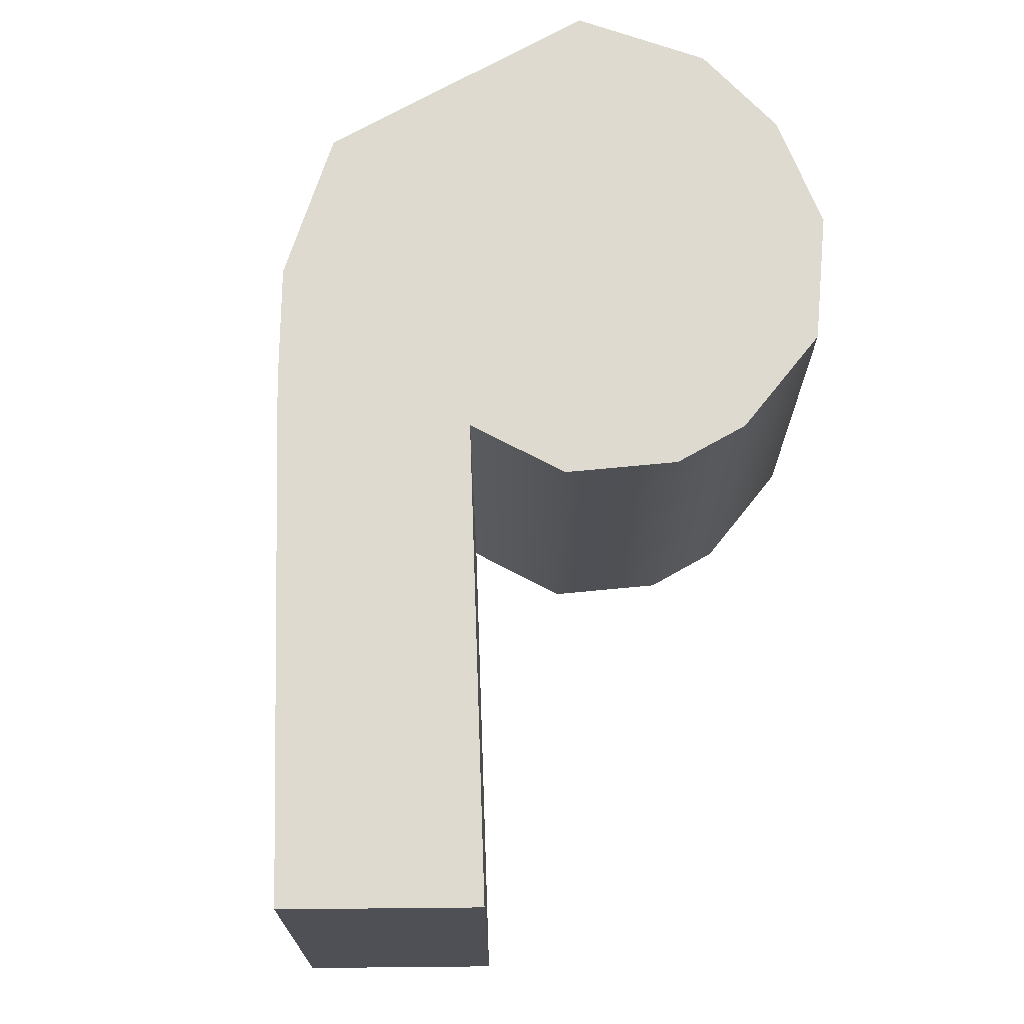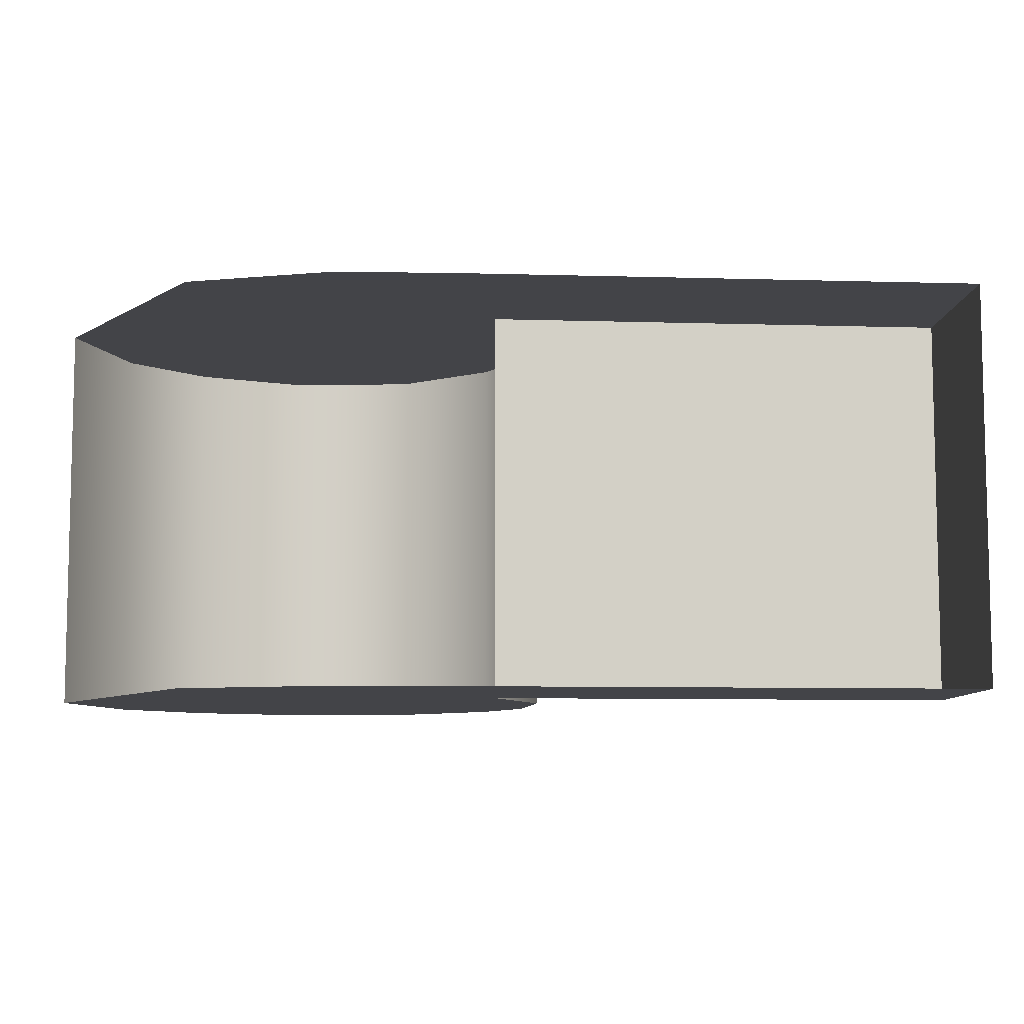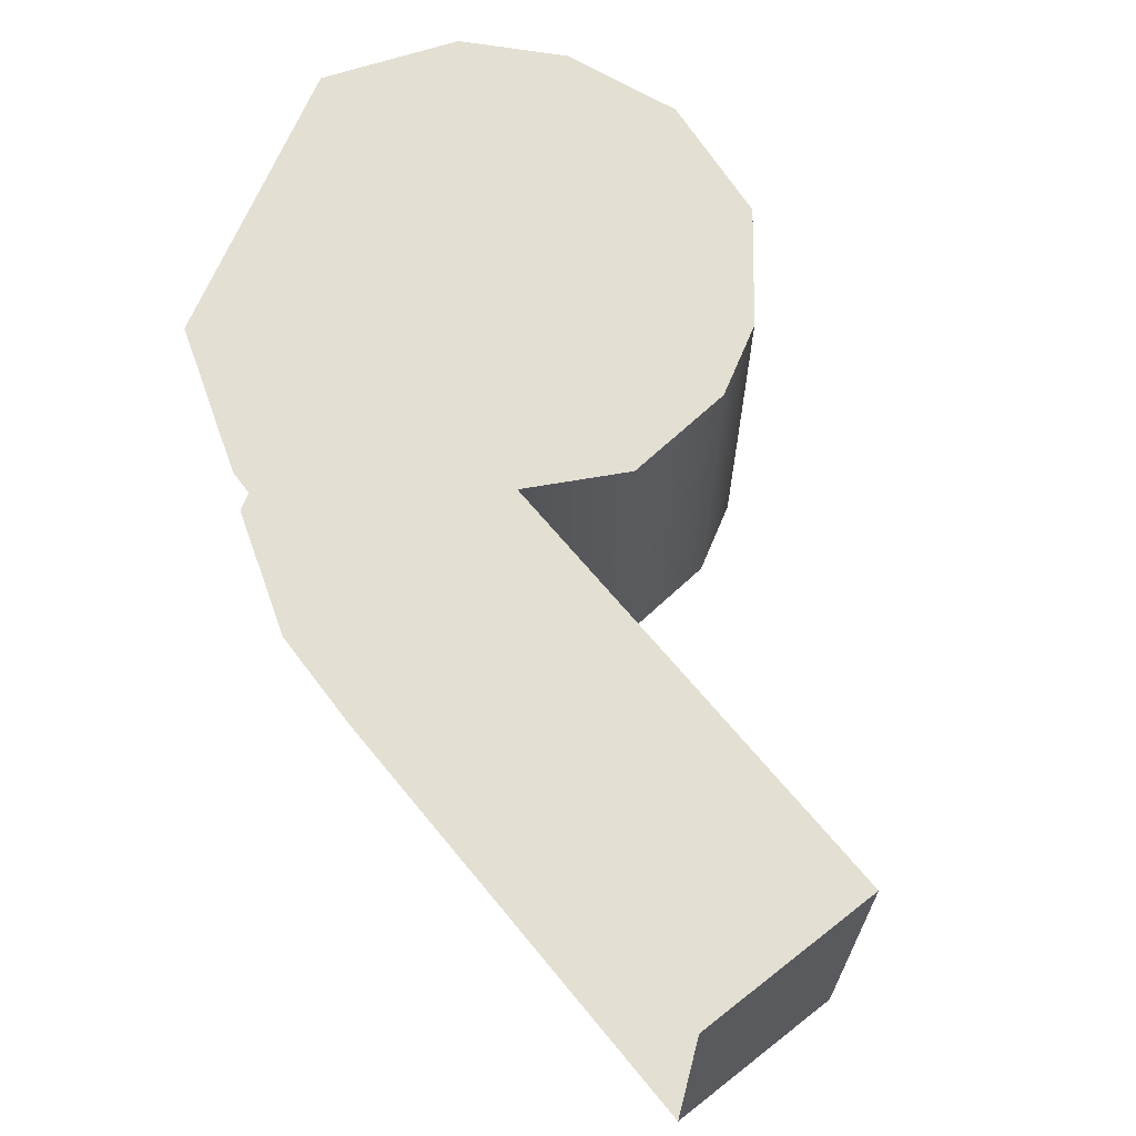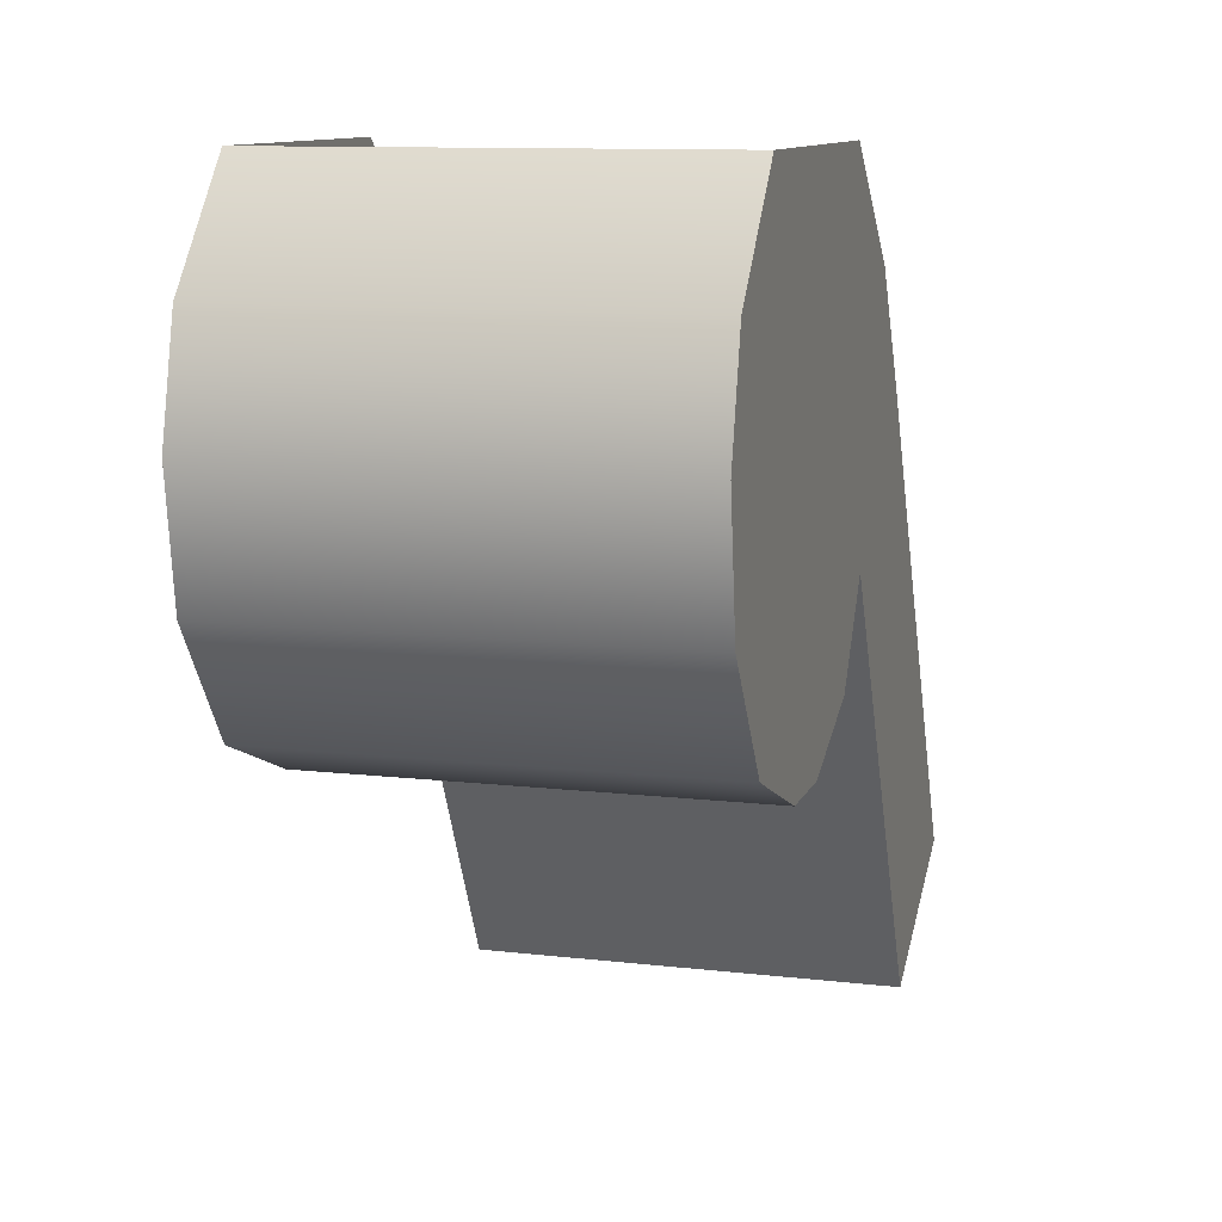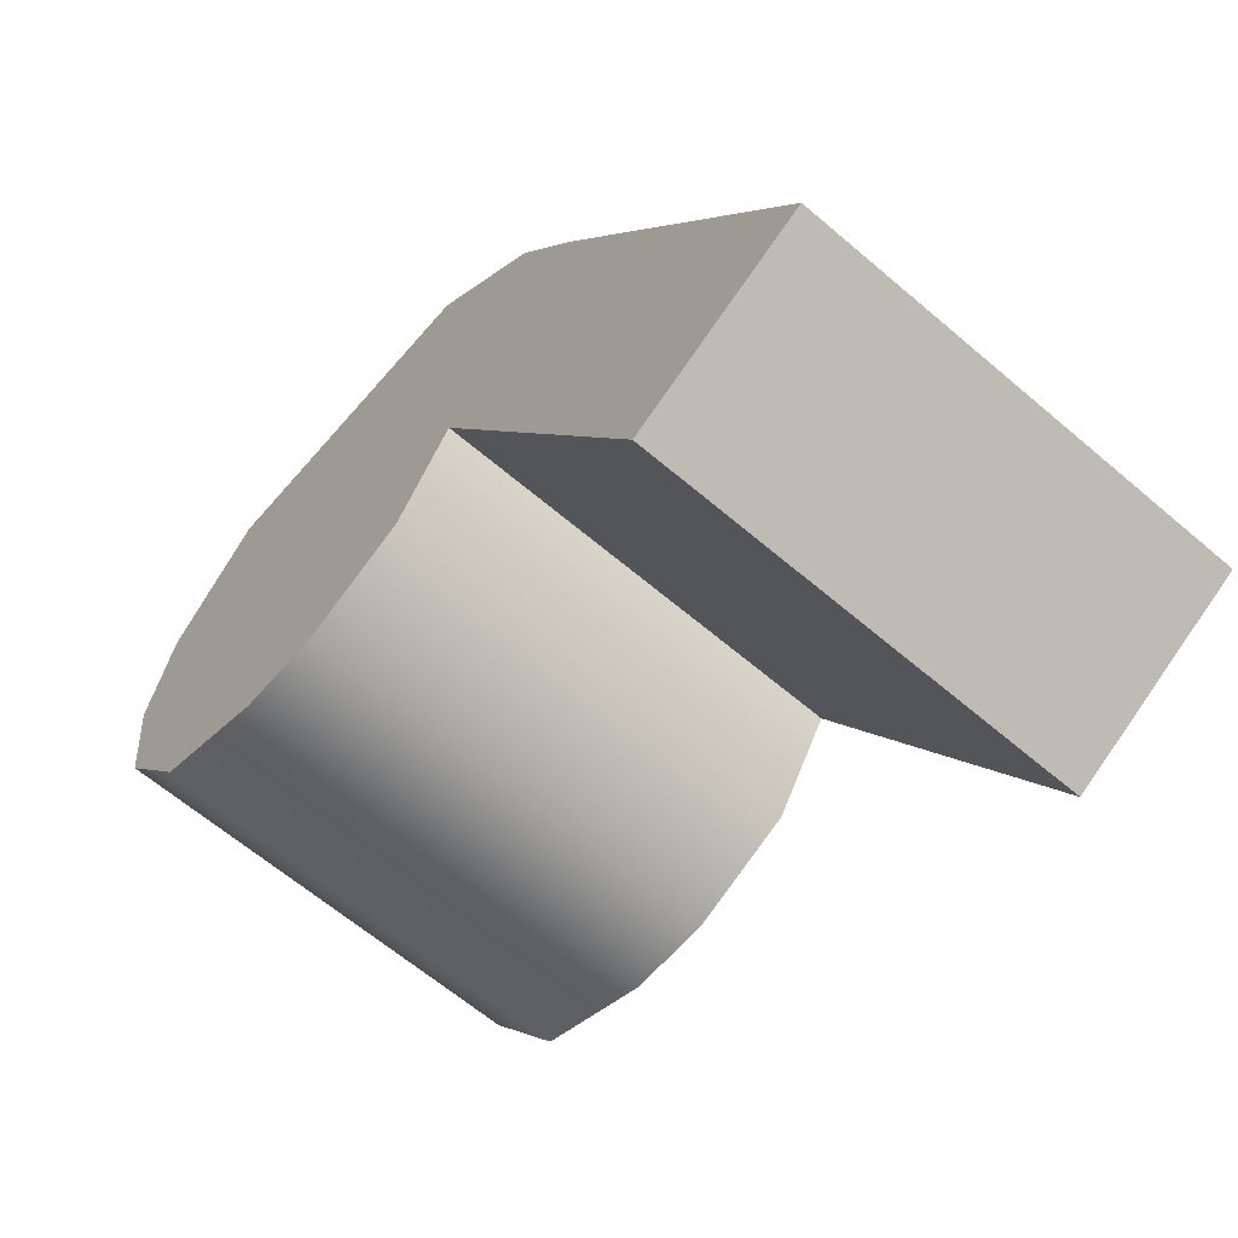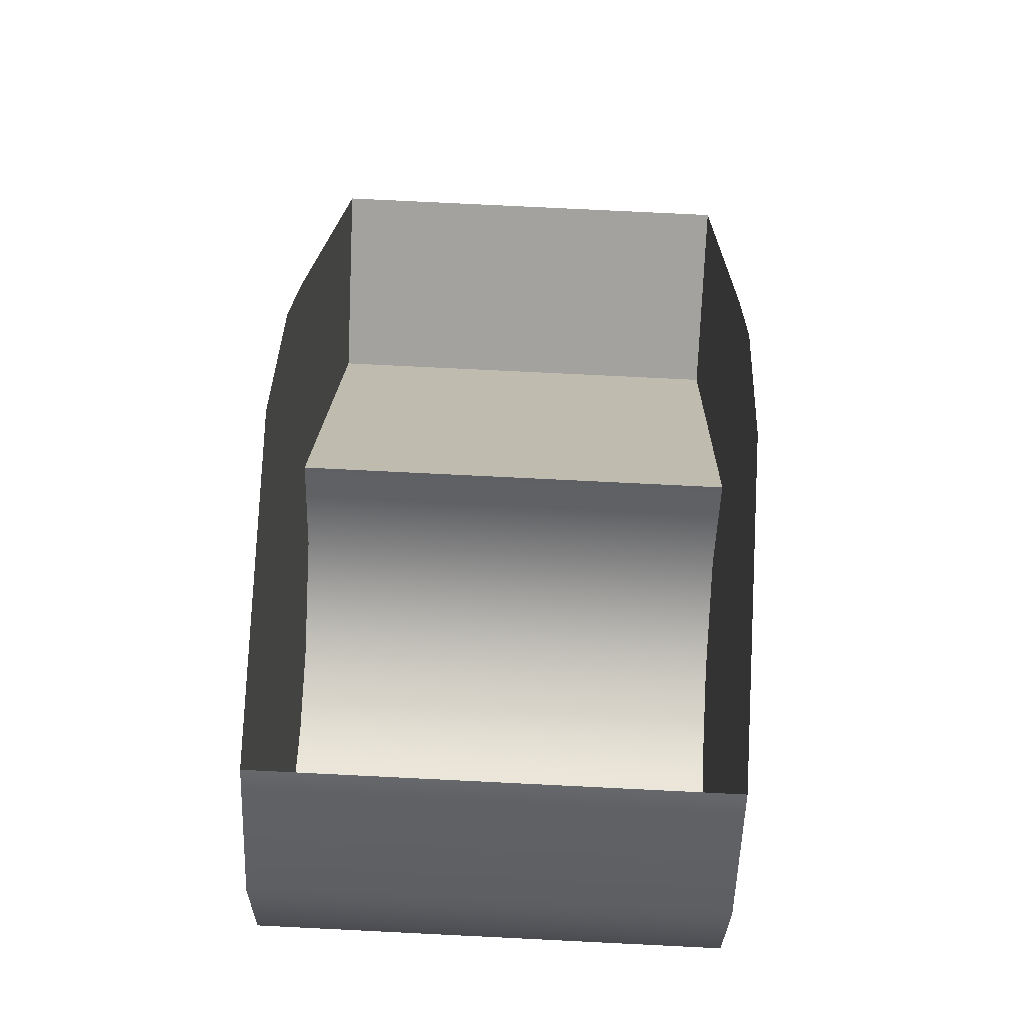
<metadata>
{"format":"obj","ext":"obj","renderer":"f3d","projection":"perspective","resolution":1024,"background":"white","views":[{"elev":70.6,"azim":-29.7,"up":"+Z"},{"elev":-8.3,"azim":-122.6,"up":"+Z"},{"elev":67.1,"azim":-67.3,"up":"+Z"},{"elev":10.8,"azim":106.2,"up":"+Y"},{"elev":-63.5,"azim":-130.8,"up":"+Y"},{"elev":78.1,"azim":92.8,"up":"+Y"}]}
</metadata>
<code>
v -410.8 666 208.1
v -413.9 666.8 208.1
v -412.1 666 208.1
v -416.2 672.4 208.1
v -407.3 670.6 208.1
v -407.8 672.4 208.1
v -414.3 674.2 208.1
v -409.3 674.2 208.1
v -414.8 668.3 208.1
v -407.6 668.6 208.1
v -408.9 666.8 208.1
v -421.5 662.7 208.1
v -418.6 661.1 208.1
v -407.8 672.4 201.2
v -407.3 670.6 208.1
v -407.3 670.6 201.2
v -409.3 674.2 208.1
v -407.8 672.4 208.1
v -414.8 668.3 201.2
v -413.9 666.8 208.1
v -414.8 668.3 208.1
v -407.6 668.6 201.2
v -408.9 666.8 208.1
v -408.9 666.8 201.2
v -414.8 668.3 201.2
v -418.6 661.1 208.1
v -418.6 661.1 201.2
v -418.6 661.1 201.2
v -421.5 662.7 208.1
v -421.5 662.7 201.2
v -410.8 666 201.2
v -413.9 666.8 201.2
v -408.9 666.8 201.2
v -407.3 670.6 201.2
v -416.2 672.4 201.2
v -407.8 672.4 201.2
v -414.3 674.2 201.2
v -409.3 674.2 201.2
v -414.8 668.3 201.2
v -407.6 668.6 201.2
v -421.5 662.7 201.2
v -417.3 670.6 201.2
v -412.1 666 201.2
v -410.8 666 208.1
v -412.1 666 208.1
v -410.8 666 201.2
v -407.6 668.6 208.1
v -413.9 666.8 201.2
v -417.3 670.6 208.1
v -409.3 674.2 201.2
v -414.8 668.3 208.1
v -418.6 661.1 208.1
v -412.1 666 201.2
v -418.6 661.1 201.2
f 1 2 3
f 4 5 6
f 7 6 8
f 5 9 10
f 11 9 2
f 9 12 13
f 14 15 16
f 14 17 18
f 19 20 21
f 22 23 24
f 25 26 27
f 28 29 30
f 31 32 33
f 34 35 36
f 36 37 38
f 39 34 40
f 33 39 40
f 39 41 42
f 43 44 45
f 46 23 44
f 22 15 47
f 48 45 20
f 1 11 2
f 4 49 5
f 7 4 6
f 5 49 9
f 11 10 9
f 9 49 12
f 14 18 15
f 14 50 17
f 19 48 20
f 22 47 23
f 25 51 26
f 28 52 29
f 31 53 32
f 34 42 35
f 36 35 37
f 39 42 34
f 33 32 39
f 39 54 41
f 43 46 44
f 46 24 23
f 22 16 15
f 48 43 45

</code>
